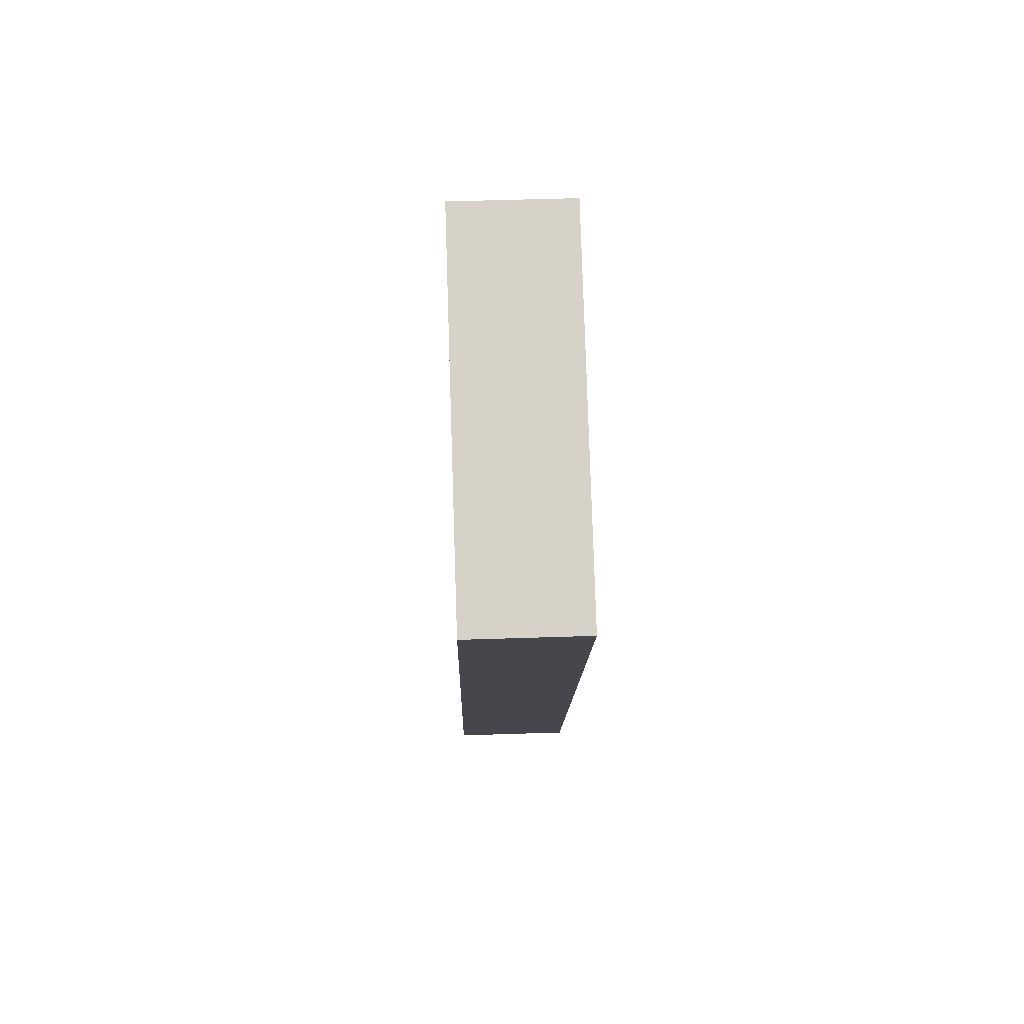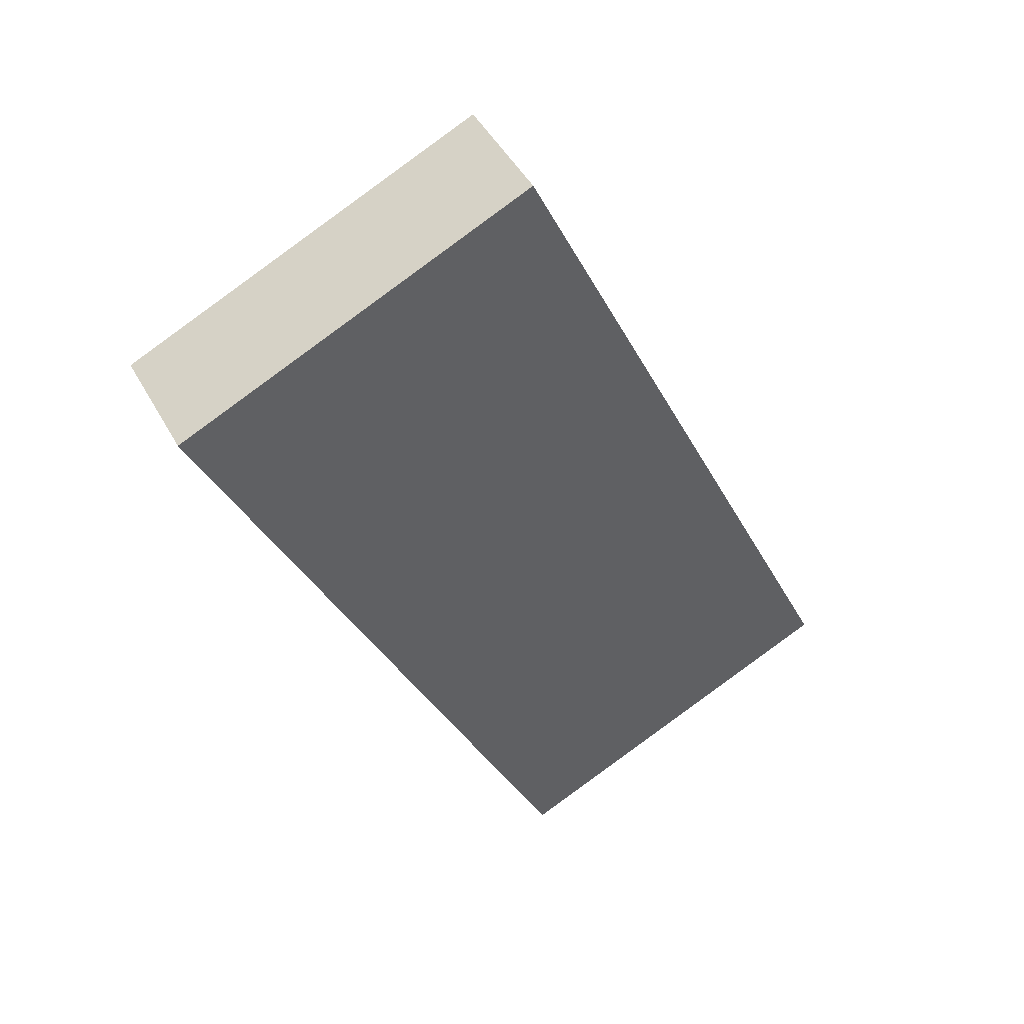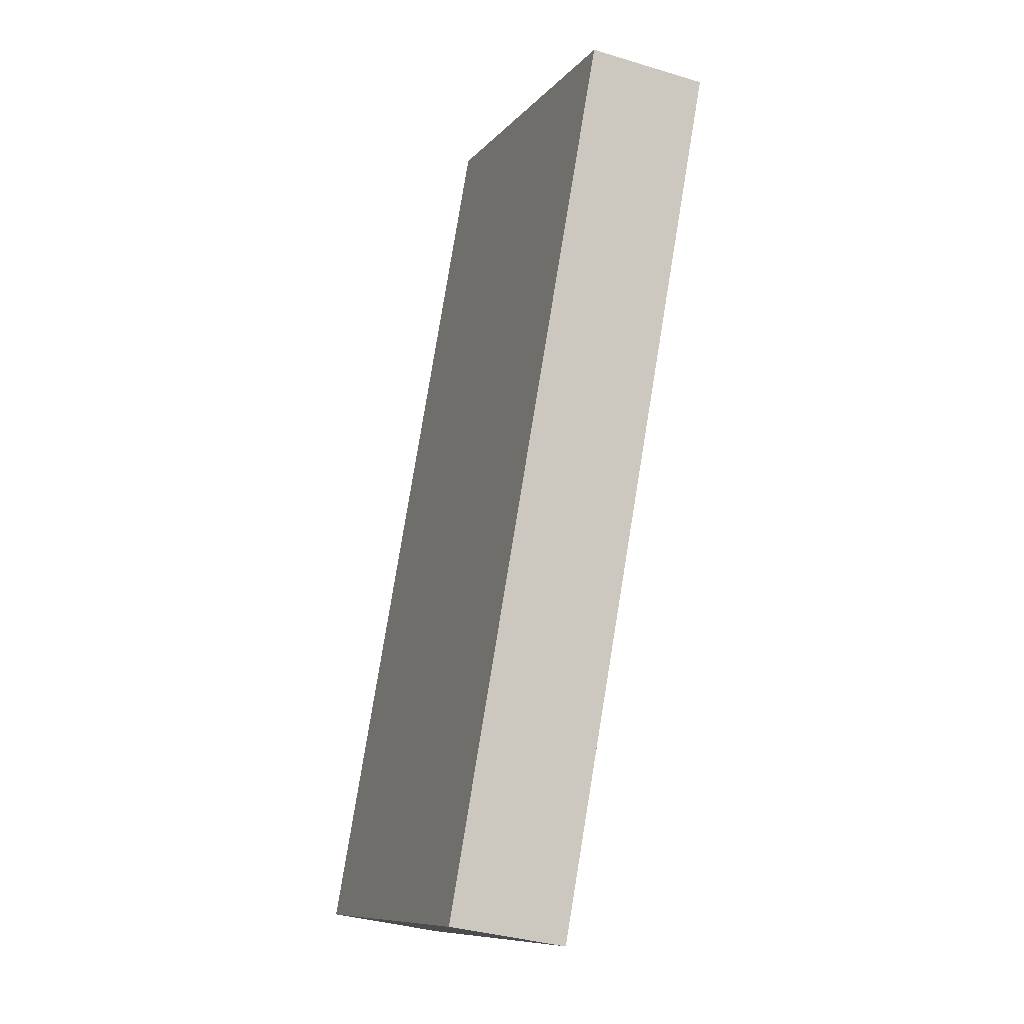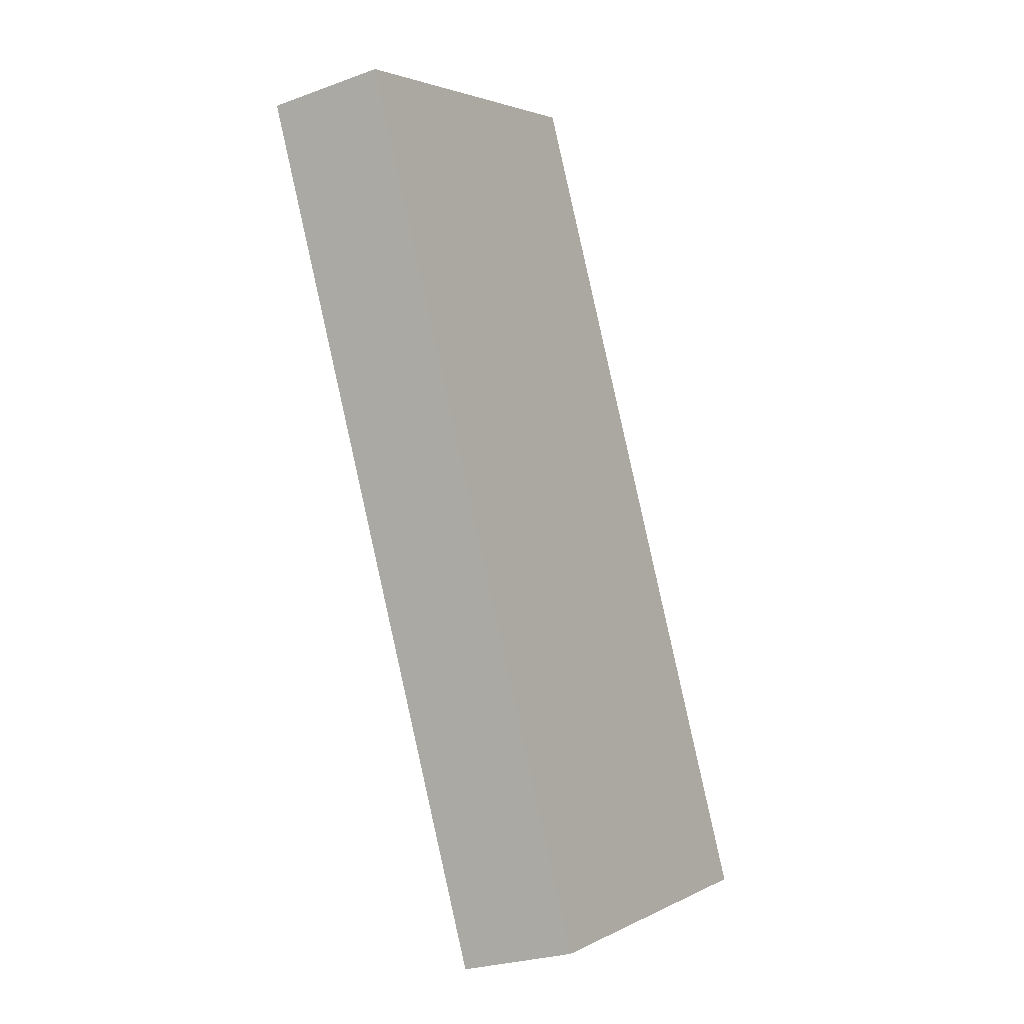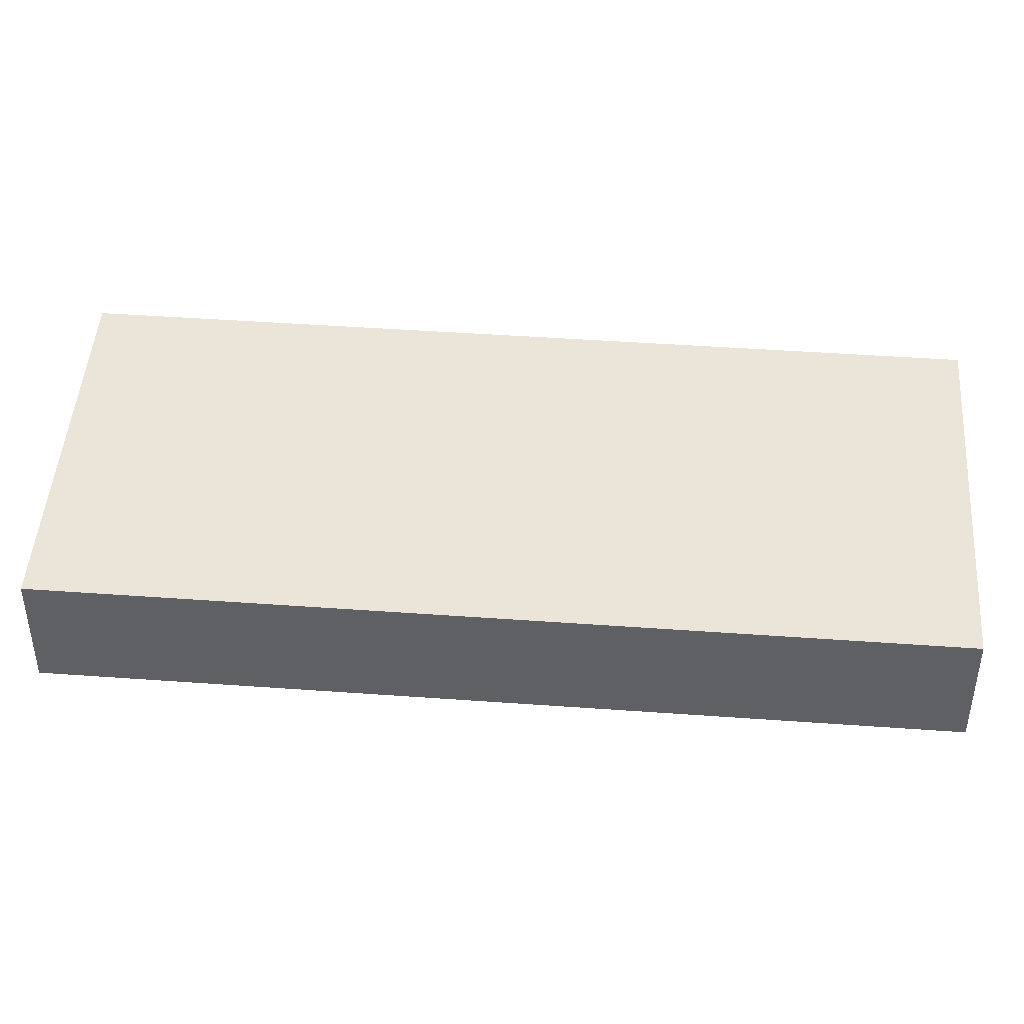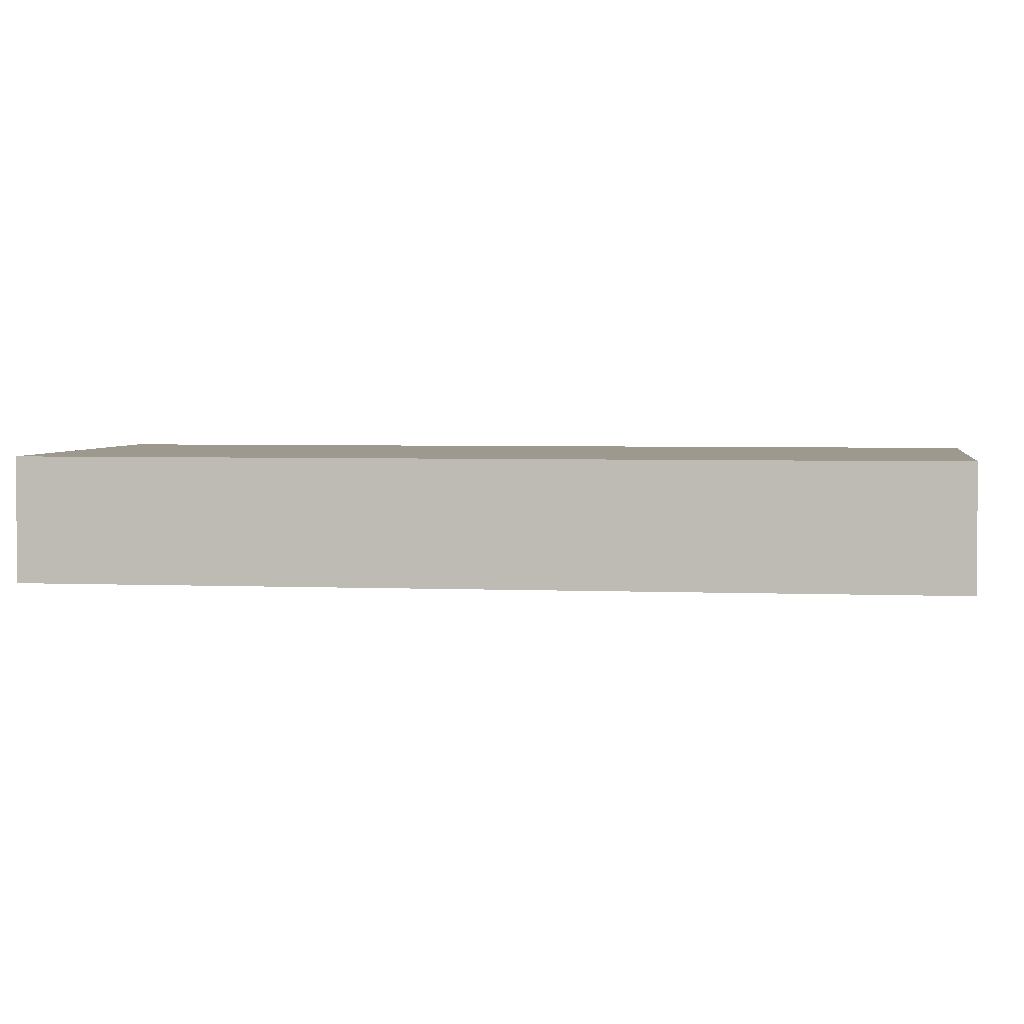
<metadata>
{"format":"obj","ext":"obj","renderer":"f3d","projection":"perspective","resolution":1024,"background":"white","views":[{"elev":53.8,"azim":-92.0,"up":"+Z"},{"elev":46.5,"azim":-27.4,"up":"+Z"},{"elev":-34.8,"azim":-112.2,"up":"+Z"},{"elev":-25.6,"azim":-59.4,"up":"+Z"},{"elev":45.5,"azim":-110.4,"up":"+Y"},{"elev":3.3,"azim":-106.6,"up":"+Y"}]}
</metadata>
<code>
v  44.81 8.065 -32.98
v  49.62 2.647e-15 -43.22
v  49.62 8.065 -43.22
v  44.81 2.019e-15 -32.98
v  25.51 8.065 -54.23
v  25.51 3.32e-15 -54.23
v  20.4 8.065 -43.37
v  20.4 2.656e-15 -43.37
v  19.13 8.065 -40.66
v  19.13 2.49e-15 -40.66
v  0.0001724 8.065 -0.0002551
v  0 0 0
v  24.16 -6.748e-16 11.02
v  24.16 8.065 11.02
v  43.01 1.784e-15 -29.14
v  43.01 8.065 -29.14
g defaultobject
f 1 2 3
f 2 1 4
f 5 2 6
f 2 5 3
f 7 6 8
f 6 7 5
f 9 8 10
f 8 9 7
f 11 10 12
f 10 11 9
f 11 13 14
f 13 11 12
f 14 15 16
f 15 14 13
f 16 4 1
f 4 16 15
f 14 9 11
f 9 14 16
f 9 16 1
f 9 1 7
f 7 1 5
f 5 1 3
f 10 13 12
f 13 10 15
f 15 10 4
f 4 10 8
f 4 8 6
f 4 6 2

</code>
